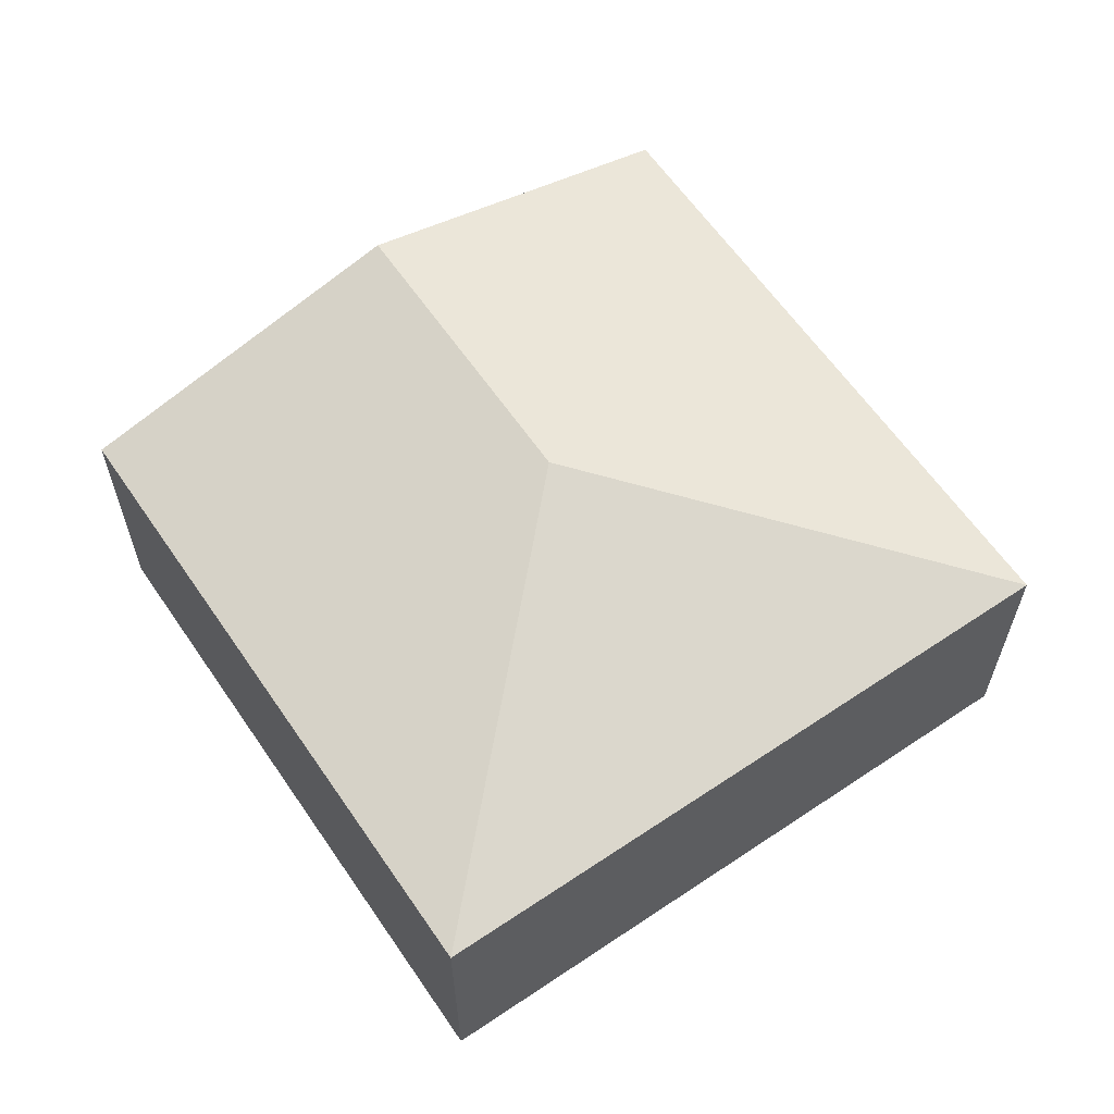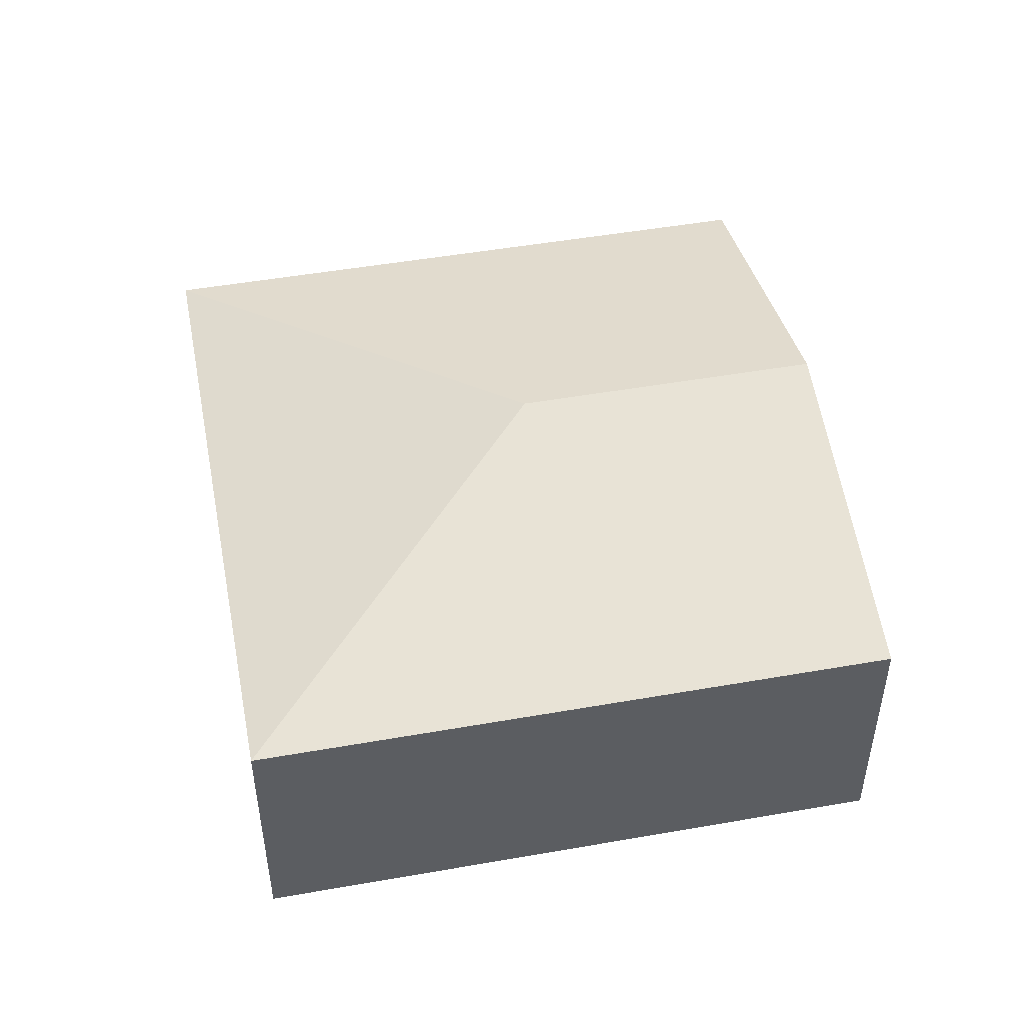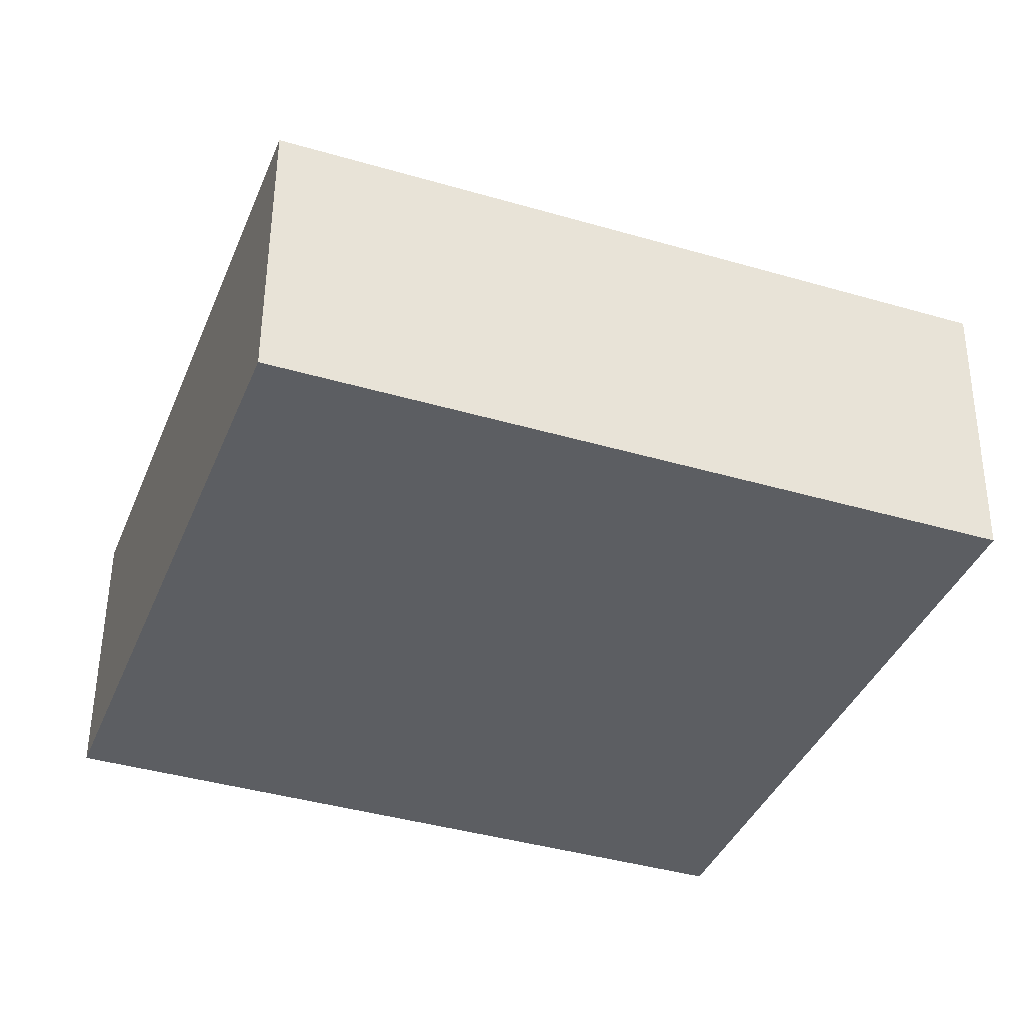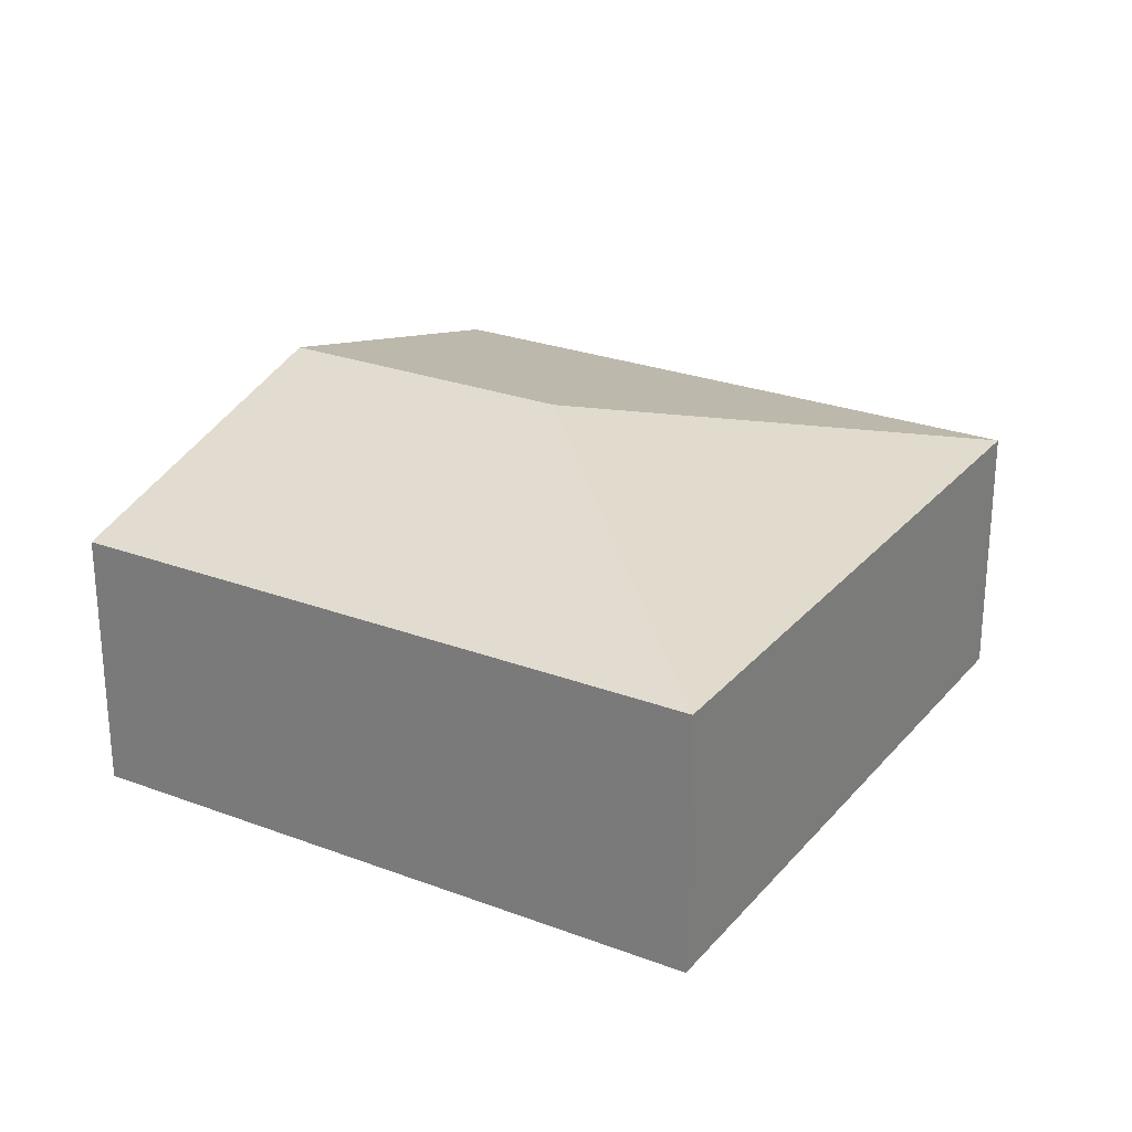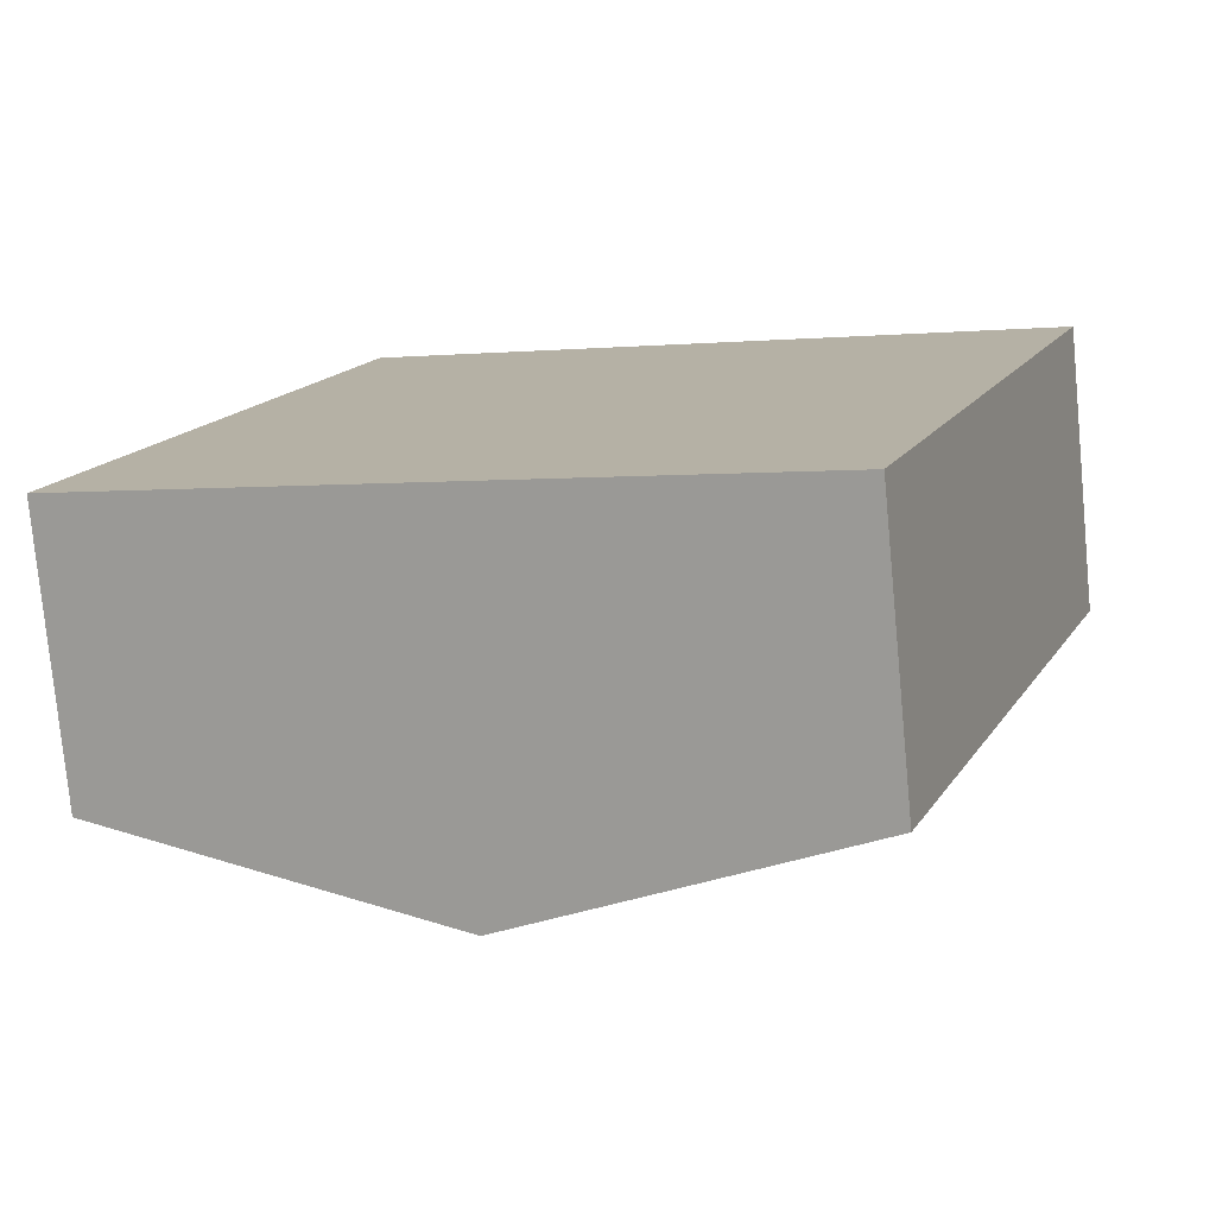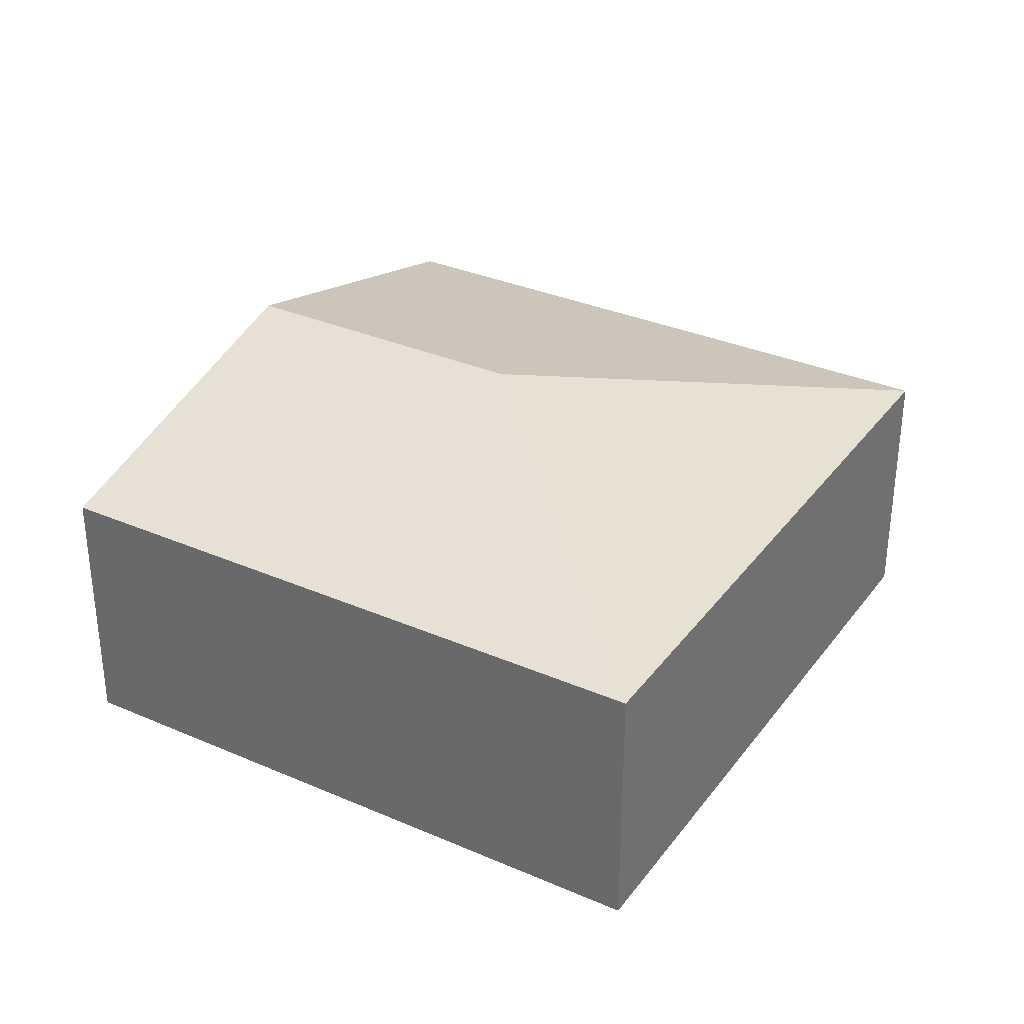
<metadata>
{"format":"obj","ext":"obj","renderer":"f3d","projection":"perspective","resolution":1024,"background":"white","views":[{"elev":61.8,"azim":-14.1,"up":"+Y"},{"elev":49.2,"azim":99.2,"up":"+Y"},{"elev":52.3,"azim":0.5,"up":"+Z"},{"elev":26.0,"azim":-38.9,"up":"+Y"},{"elev":-77.3,"azim":5.4,"up":"+Z"},{"elev":33.0,"azim":-38.9,"up":"+Y"}]}
</metadata>
<code>
v  5.77 2.354 -2.124
v  3.862 3.15 1.59
v  7.809 2.354 3.413
v  2.885 3.15 -1.062
v  2.039 2.354 5.538
v  0 2.354 1.441e-16
v  5.77 1.301e-16 -2.124
v  2.885 6.503e-17 -1.062
v  0 0 0
v  2.039 -3.391e-16 5.538
v  7.809 -2.09e-16 3.413
g defaultobject
f 1 2 3
f 2 1 4
f 2 5 3
f 5 4 6
f 4 5 2
f 7 4 1
f 4 7 8
f 4 8 6
f 6 8 9
f 9 5 6
f 5 9 10
f 10 3 5
f 3 10 11
f 11 1 3
f 1 11 7
f 8 10 9
f 10 8 7
f 10 7 11

</code>
